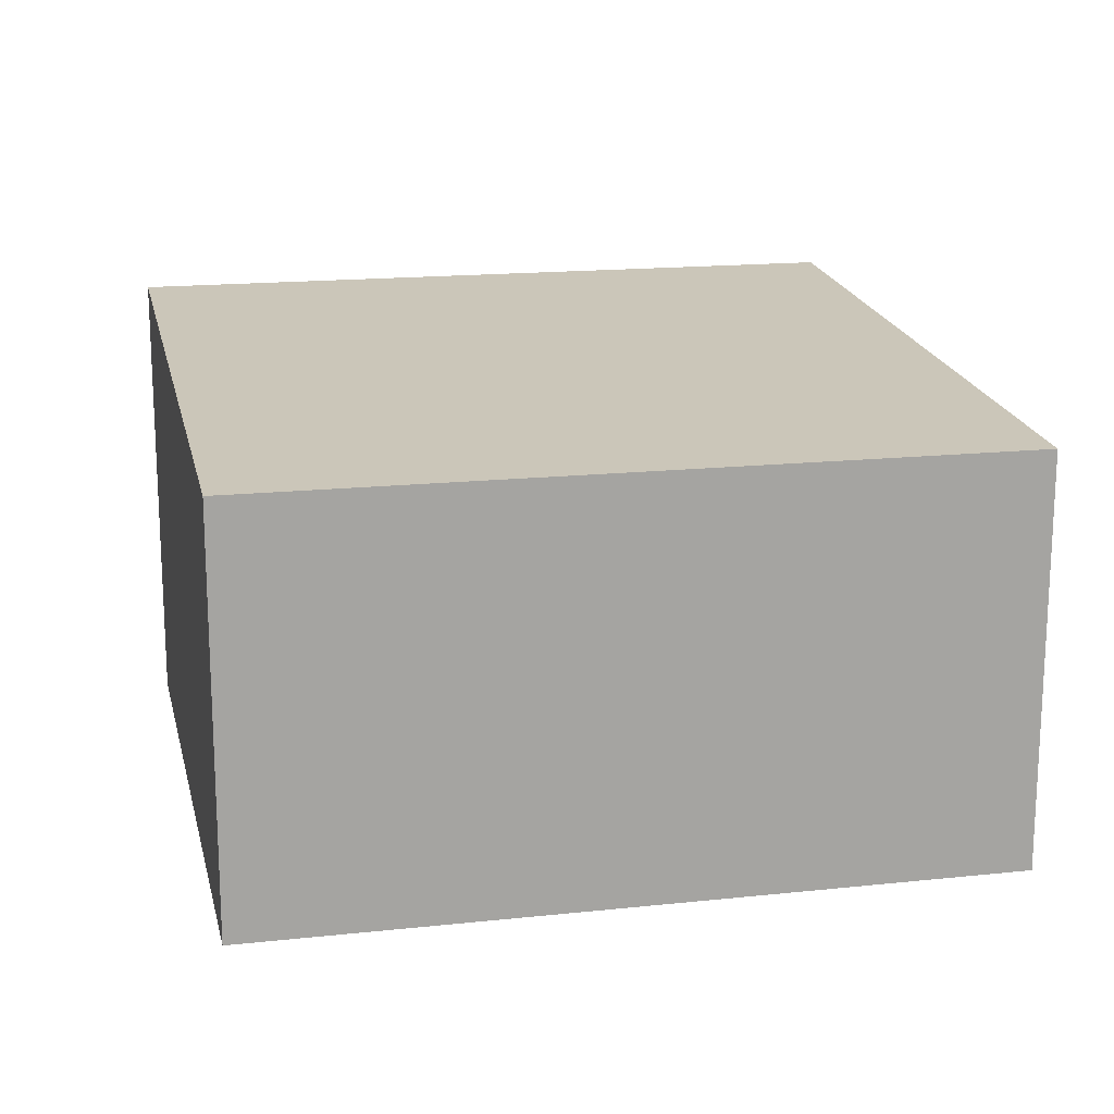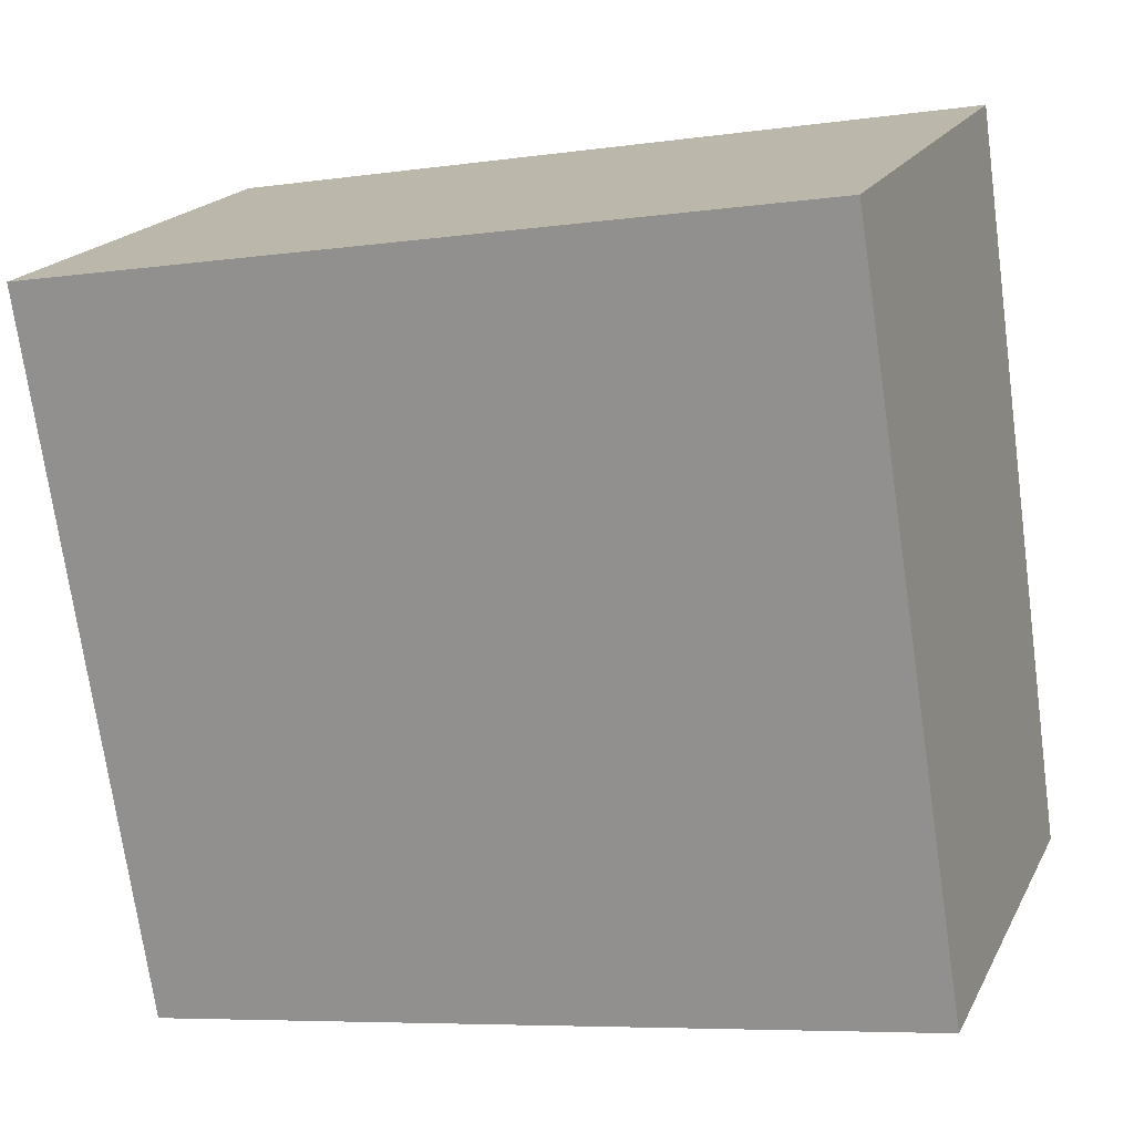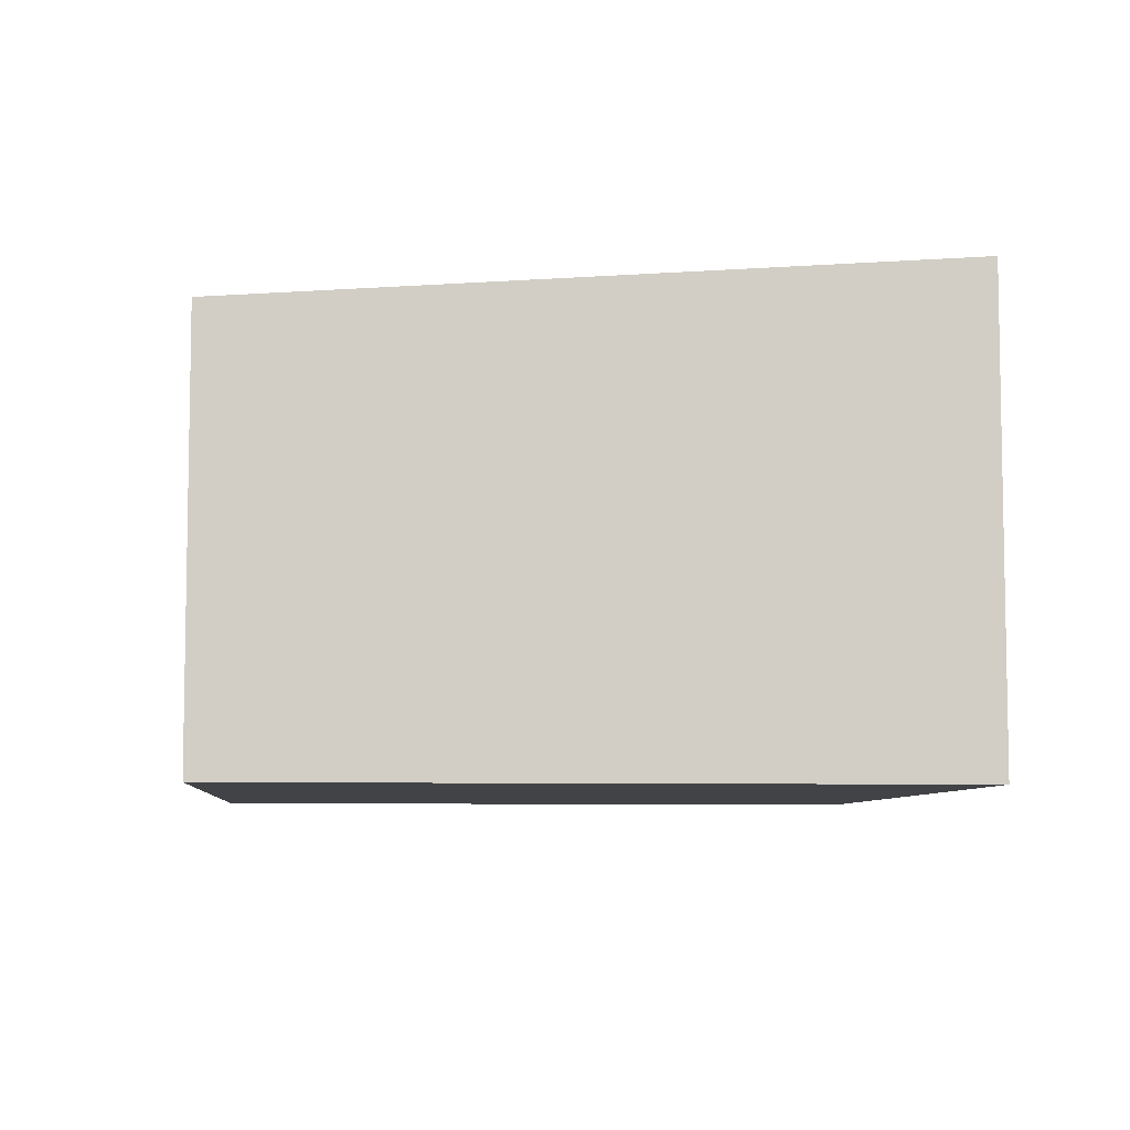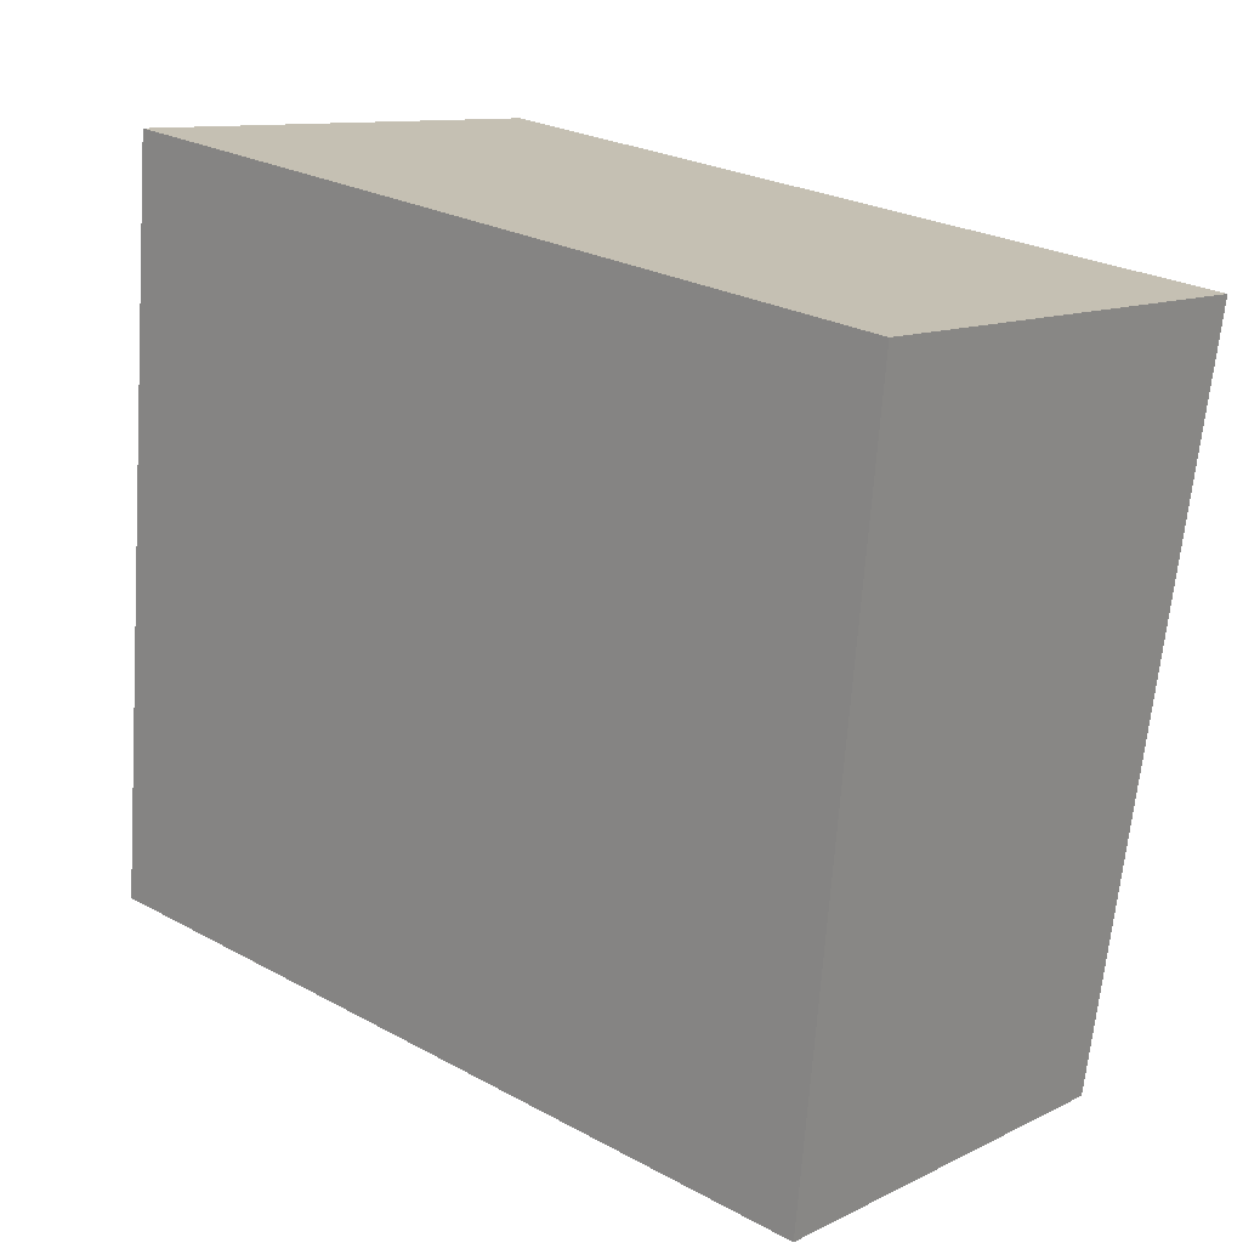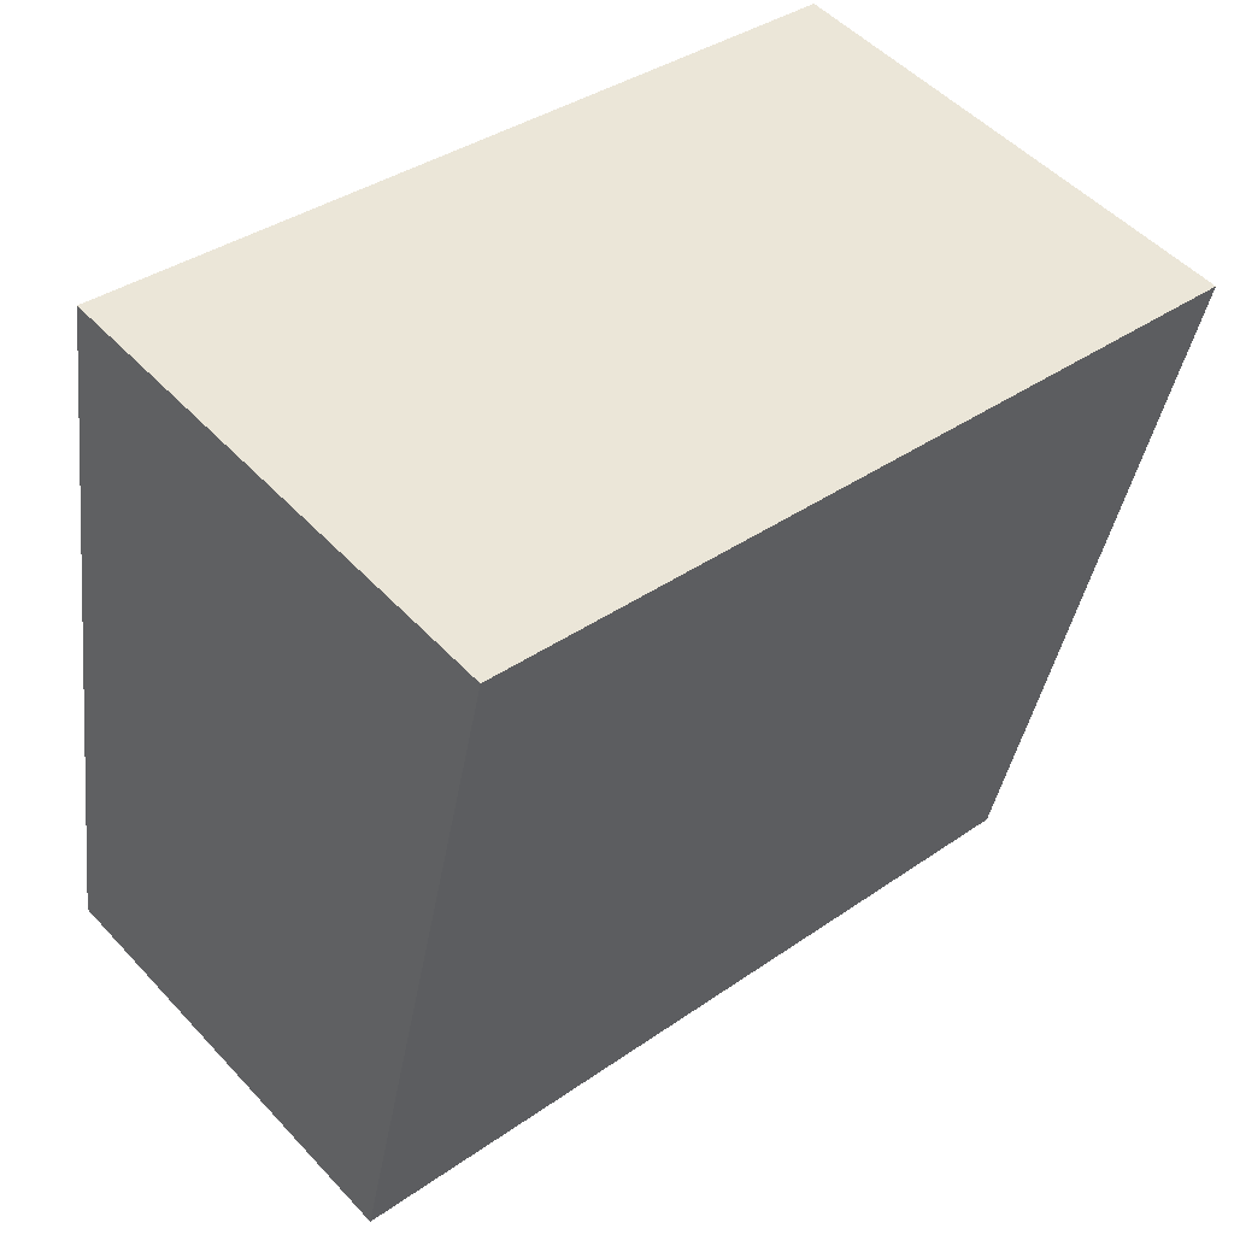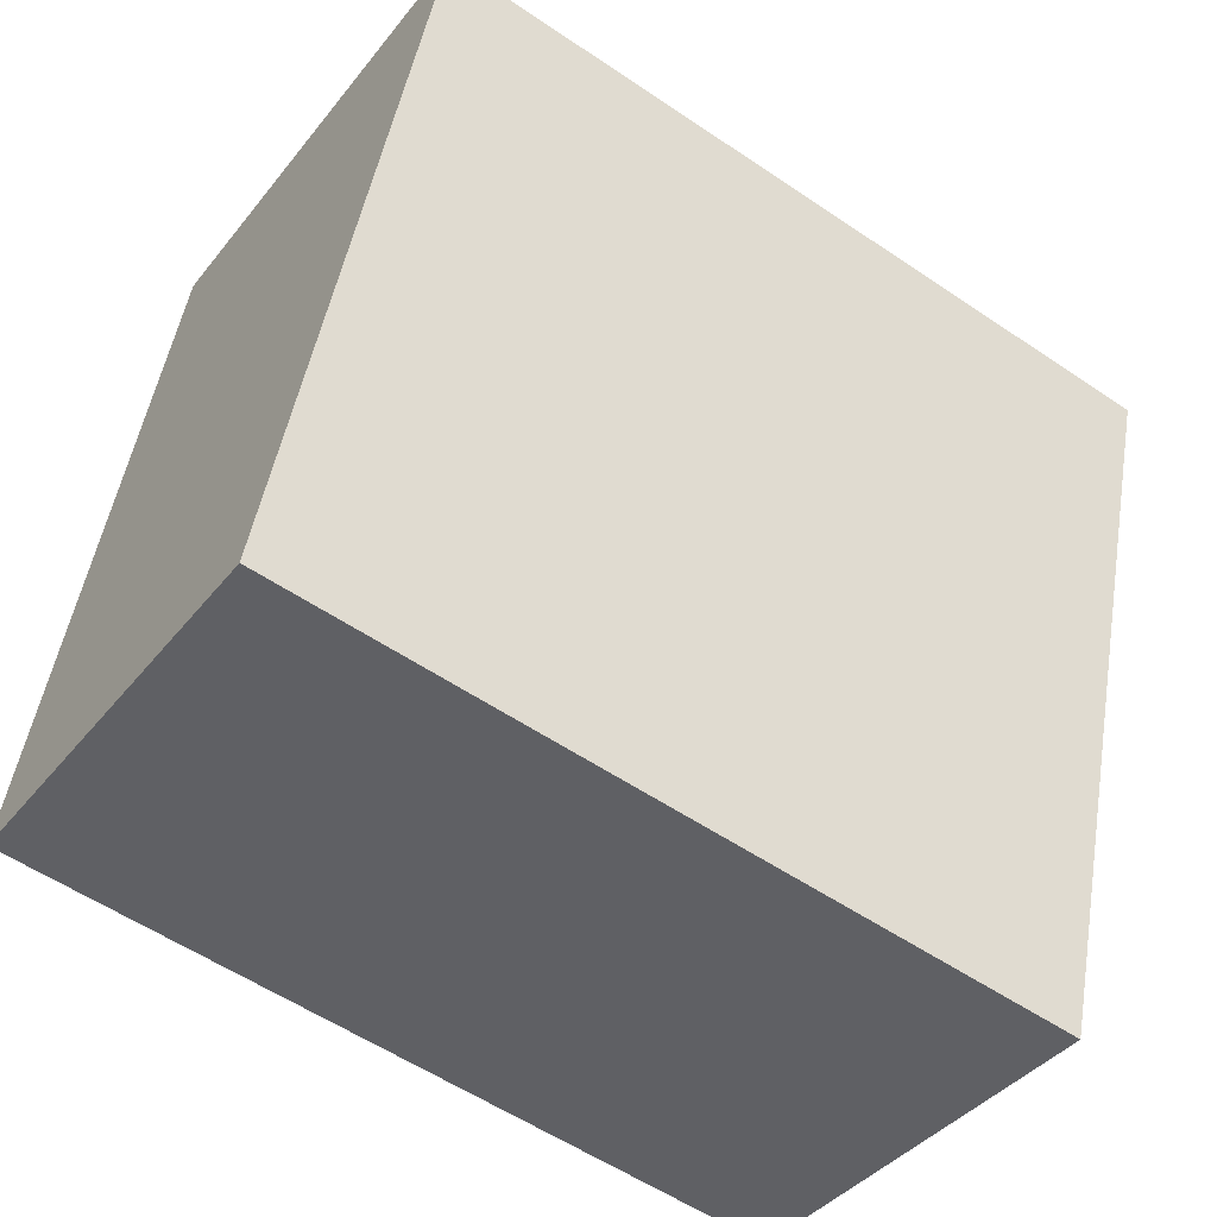
<metadata>
{"format":"obj","ext":"obj","renderer":"f3d","projection":"perspective","resolution":1024,"background":"white","views":[{"elev":16.7,"azim":158.3,"up":"+Y"},{"elev":18.7,"azim":20.2,"up":"+Z"},{"elev":-6.9,"azim":-104.2,"up":"+Y"},{"elev":11.1,"azim":-139.8,"up":"+Z"},{"elev":51.1,"azim":138.8,"up":"+Z"},{"elev":-39.7,"azim":145.8,"up":"+Z"}]}
</metadata>
<code>
v  0.712 6.696 -4.512
v  2.344 6.247 -10.4
v  1.658 6.247 -10.51
v  13.08 6.247 -8.609
v  11.43 7.033 1.905
v  0 7.033 4.306e-16
v  13.08 5.271e-16 -8.609
v  2.344 6.368e-16 -10.4
v  1.658 6.438e-16 -10.51
v  0.712 2.763e-16 -4.512
v  0 0 0
v  11.43 -1.166e-16 1.905
g defaultobject
f 1 2 3
f 2 1 4
f 4 1 5
f 5 1 6
f 7 2 4
f 2 7 8
f 2 8 3
f 3 8 9
f 9 1 3
f 1 9 6
f 6 9 10
f 6 10 11
f 11 5 6
f 5 11 12
f 12 4 5
f 4 12 7
f 8 10 9
f 10 8 7
f 10 7 11
f 11 7 12

</code>
